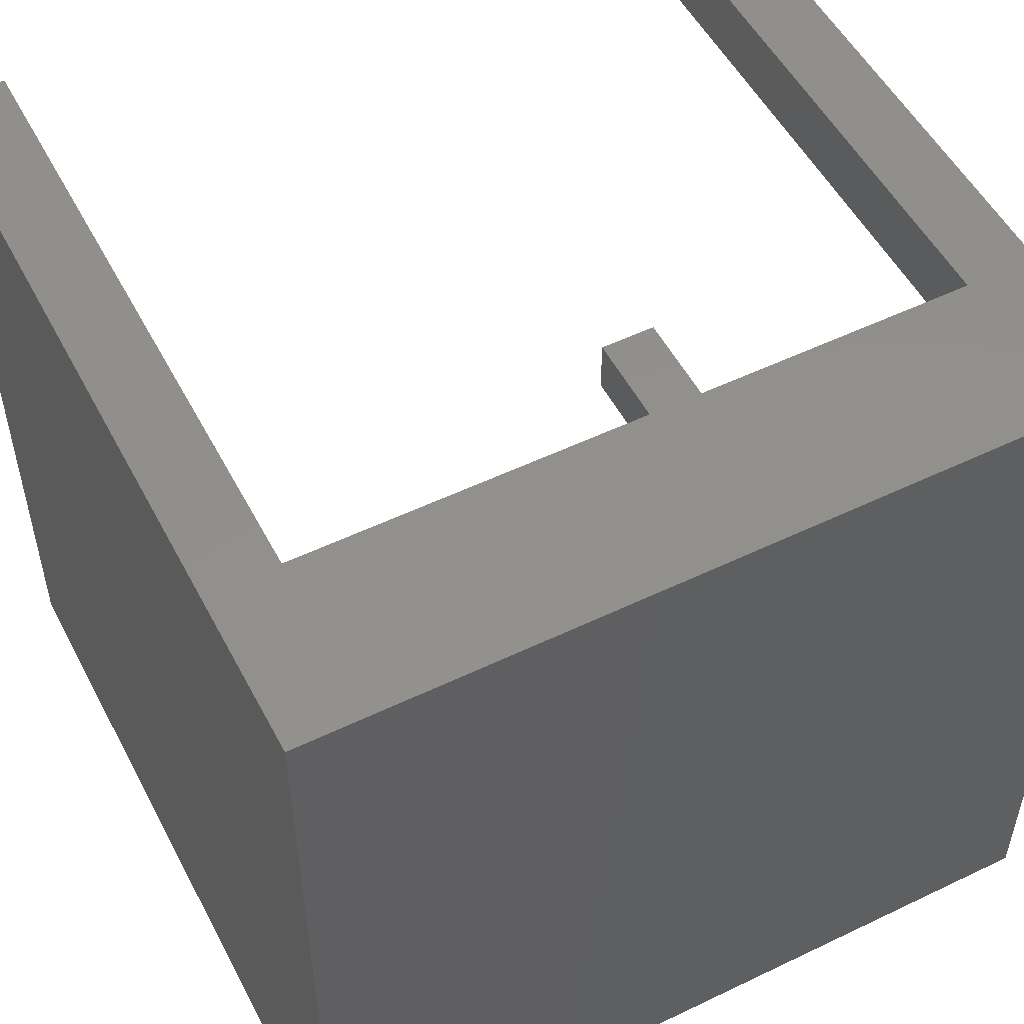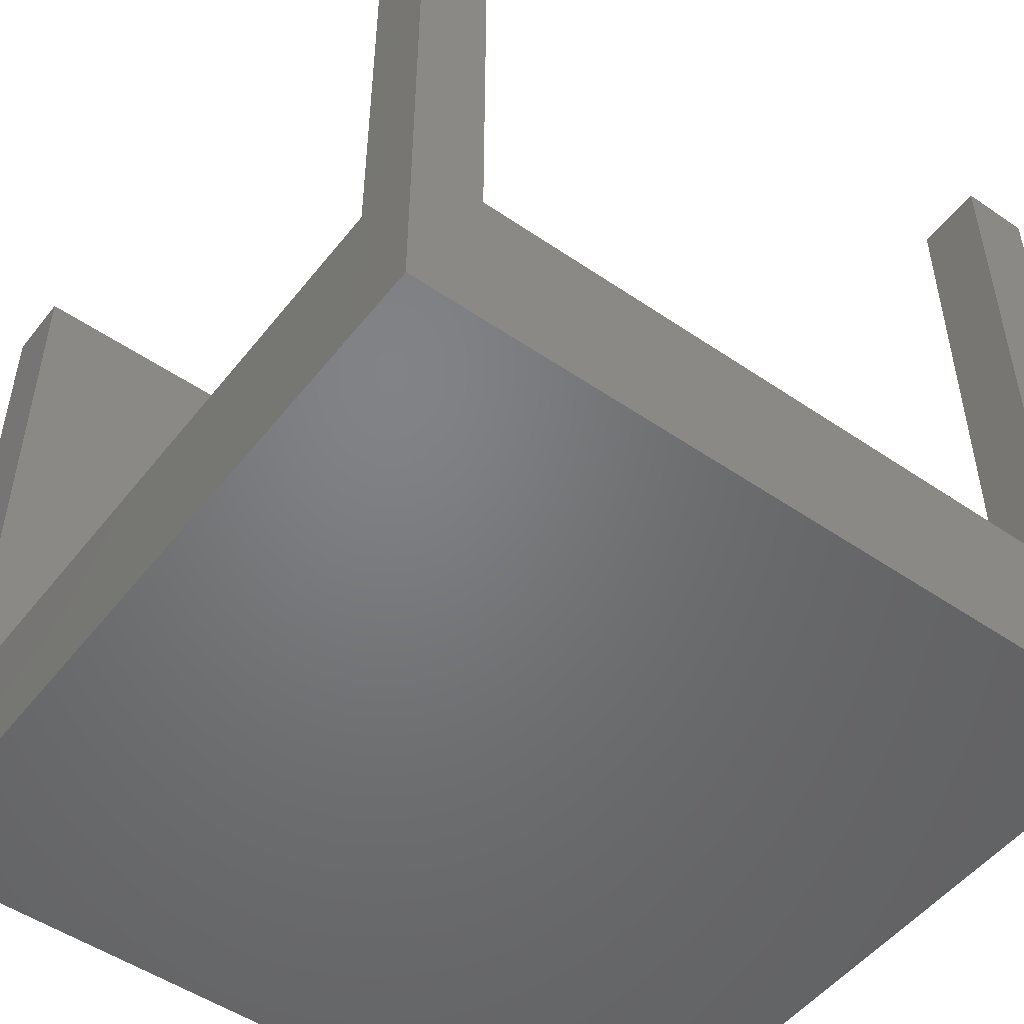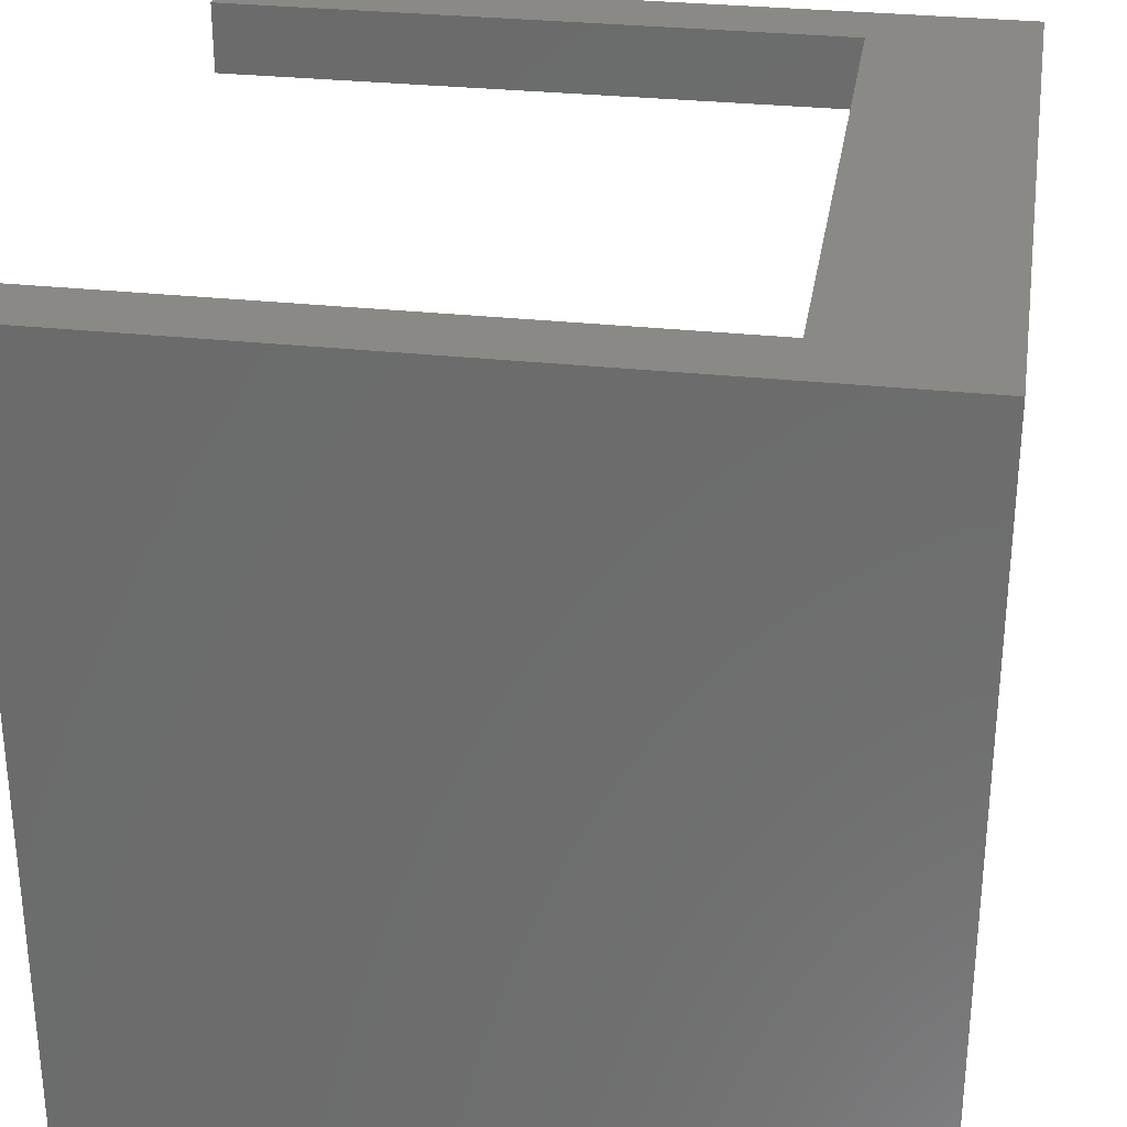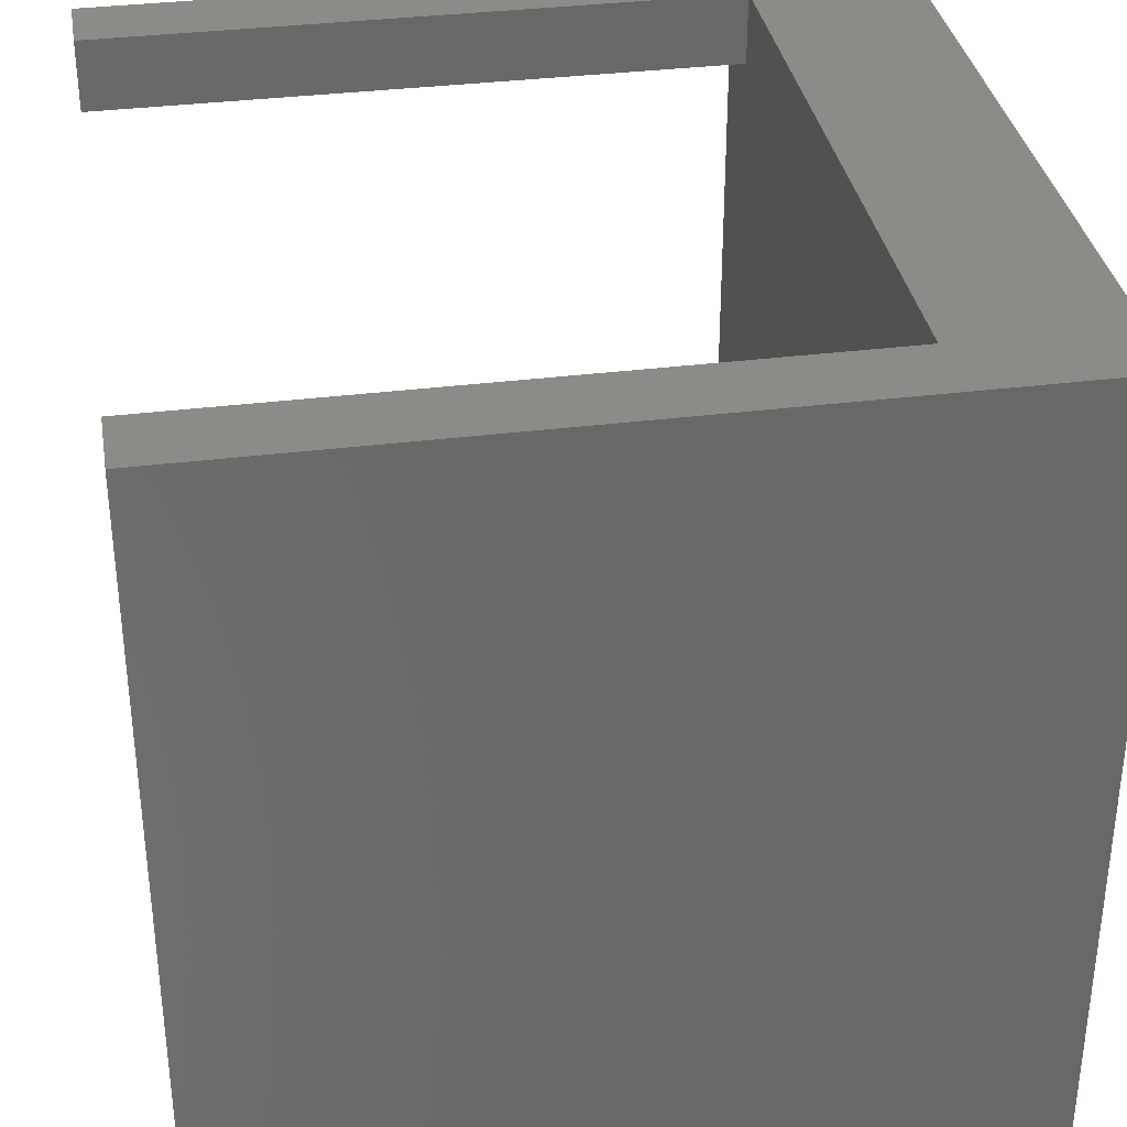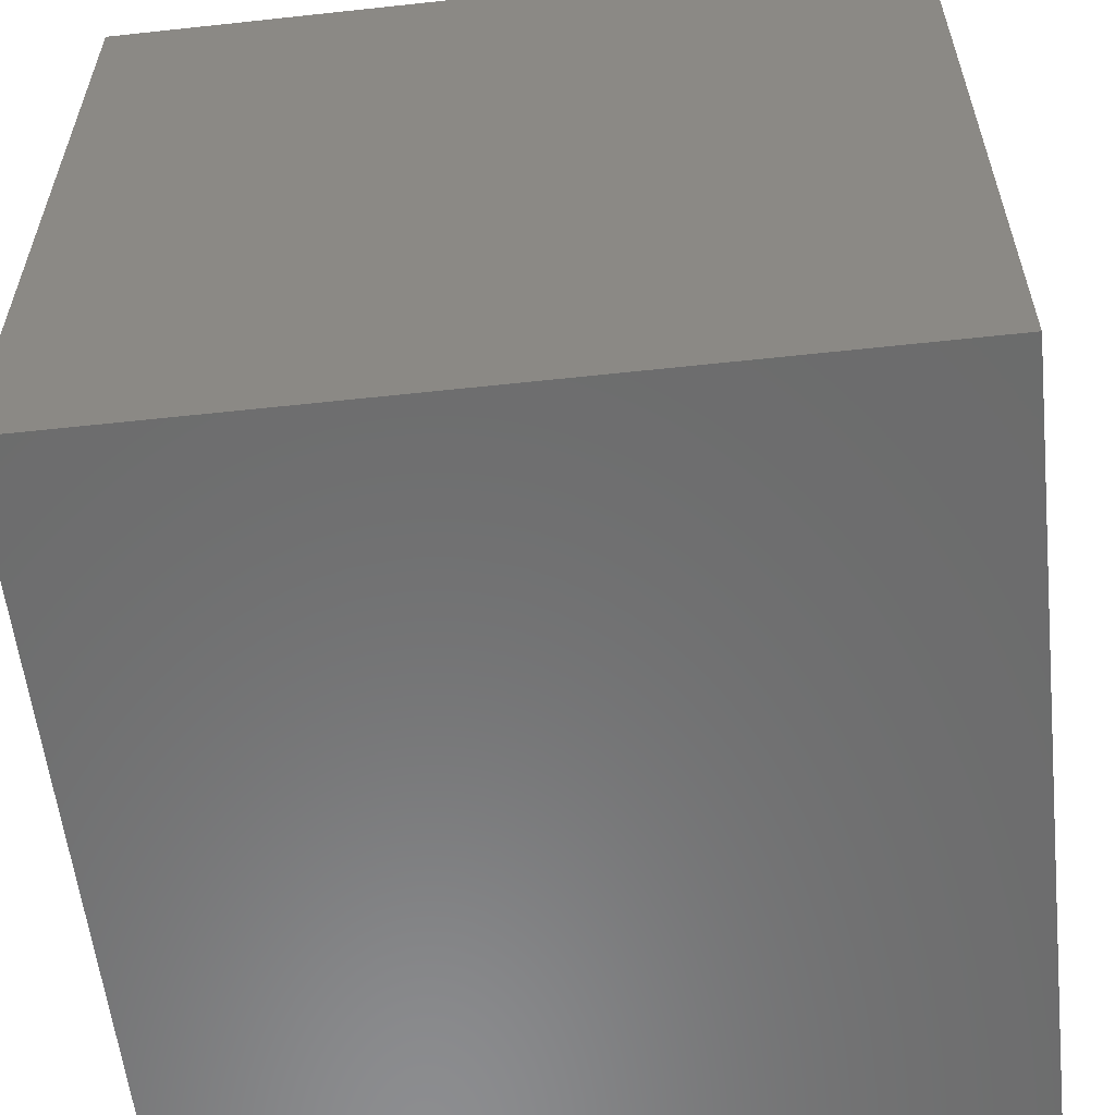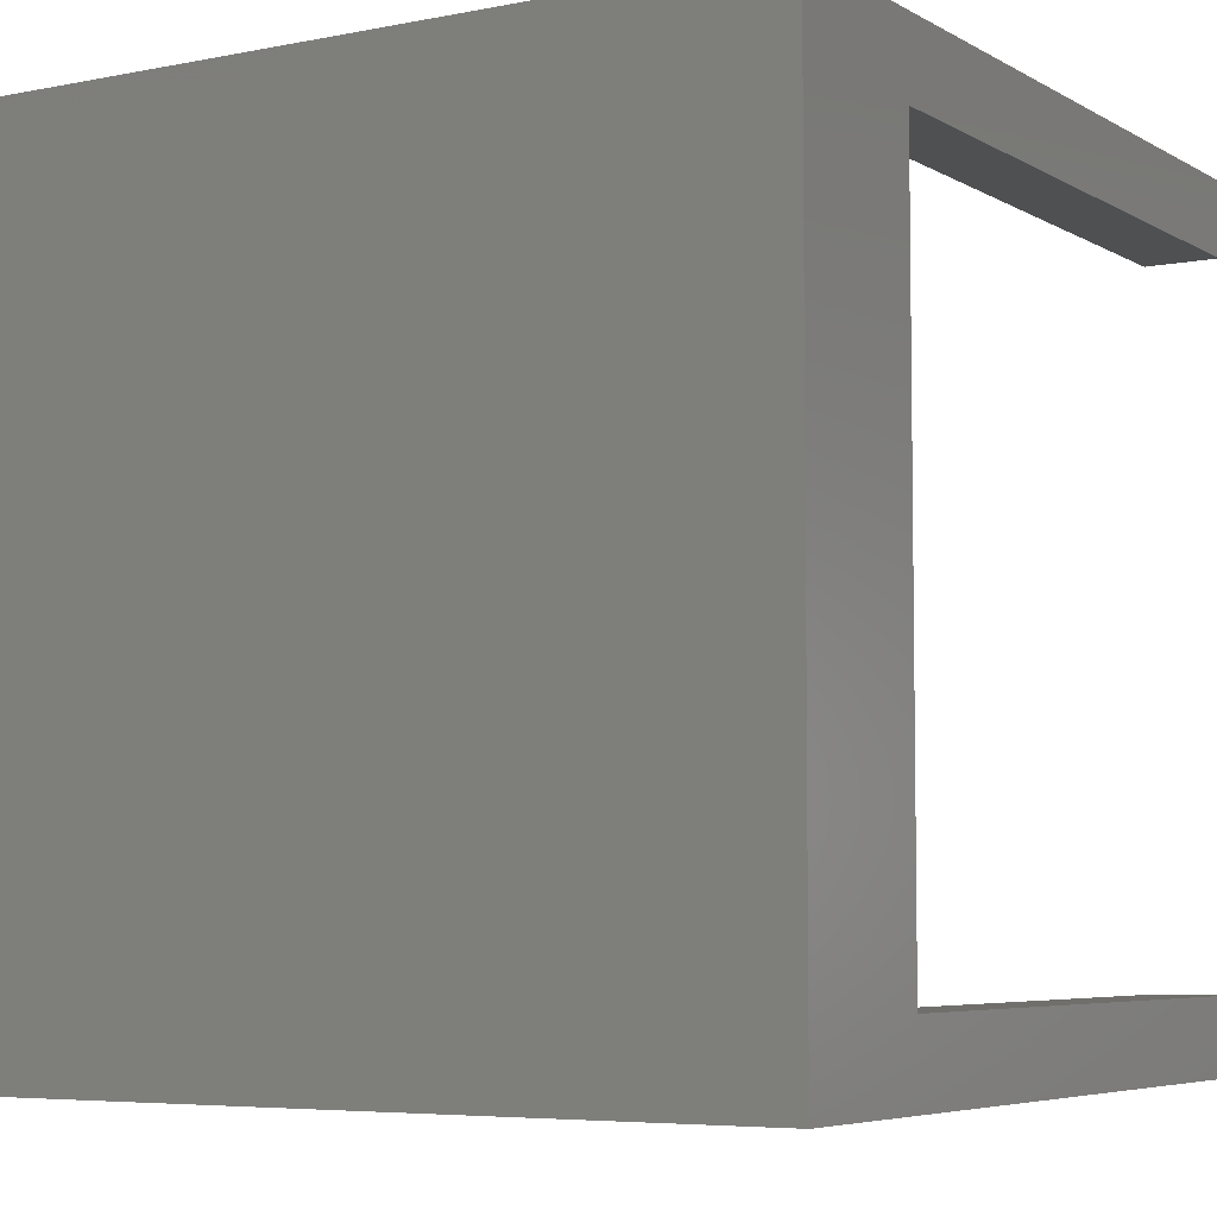
<metadata>
{"format":"stl","ext":"stl","renderer":"f3d","projection":"perspective","resolution":1024,"background":"white","views":[{"elev":52.7,"azim":152.7,"up":"+Y"},{"elev":-50.7,"azim":-126.8,"up":"+Z"},{"elev":29.9,"azim":99.1,"up":"+Y"},{"elev":34.7,"azim":80.4,"up":"+Y"},{"elev":-58.0,"azim":96.4,"up":"+Z"},{"elev":-5.6,"azim":-148.4,"up":"+Y"}]}
</metadata>
<code>
# stl→obj: 24 verts, 44 faces
v 0 25.5 5.75
v 0 28 0
v 0 2.5 5.75
v 0 0 0
v 0 0 27.75
v 0 25.5 27.75
v 0 28 27.75
v 0 2.5 27.75
v 2.5 0 5.75
v 28 0 0
v 2.5 0 27.75
v 28 0 27.75
v 25.5 0 27.75
v 25.5 0 5.75
v 28 28 0
v 25.5 28 5.75
v 2.5 28 5.75
v 25.5 28 27.75
v 28 28 27.75
v 2.5 28 27.75
v 2.5 25.5 27.75
v 2.5 25.5 5.75
v 2.5 2.5 5.75
v 2.5 2.5 27.75
f 1 2 3
f 4 5 3
f 4 3 2
f 2 1 6
f 2 6 7
f 3 5 8
f 9 4 10
f 9 11 5
f 12 13 10
f 13 14 10
f 5 4 9
f 14 9 10
f 4 2 10
f 10 2 15
f 16 15 17
f 2 7 17
f 2 17 15
f 15 16 18
f 15 18 19
f 17 7 20
f 7 6 21
f 20 7 21
f 6 1 22
f 21 6 22
f 1 3 23
f 14 1 23
f 9 14 23
f 14 22 1
f 14 16 22
f 17 22 16
f 3 8 23
f 23 8 24
f 8 5 11
f 24 8 11
f 11 9 23
f 24 11 23
f 14 13 16
f 16 13 18
f 18 13 12
f 19 18 12
f 12 10 15
f 19 12 15
f 21 22 17
f 20 21 17

</code>
